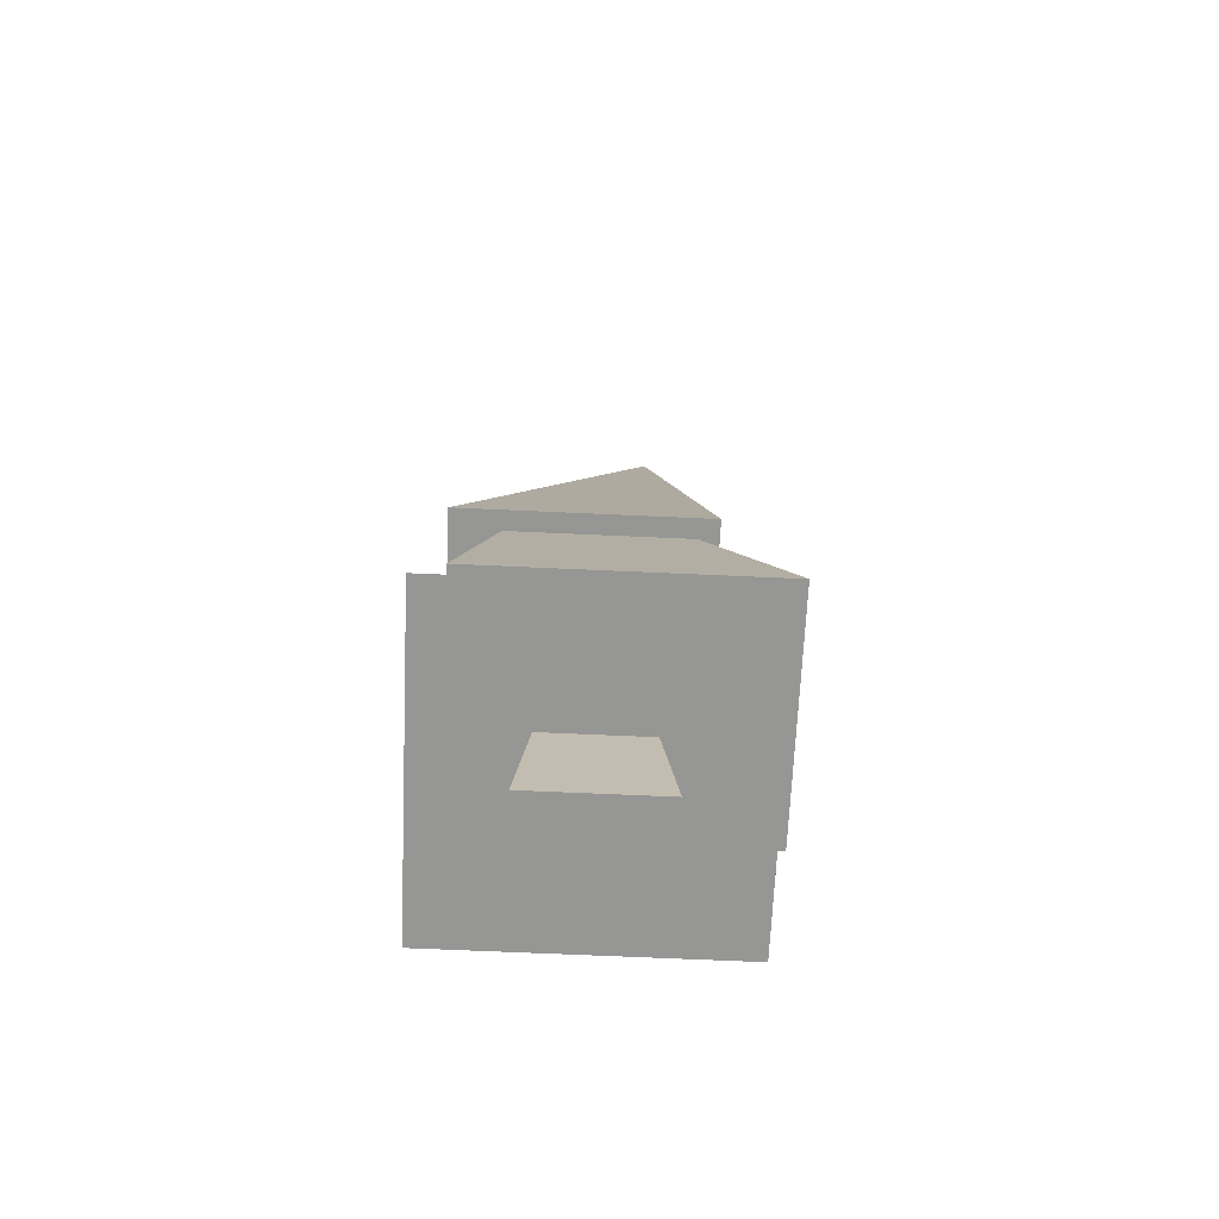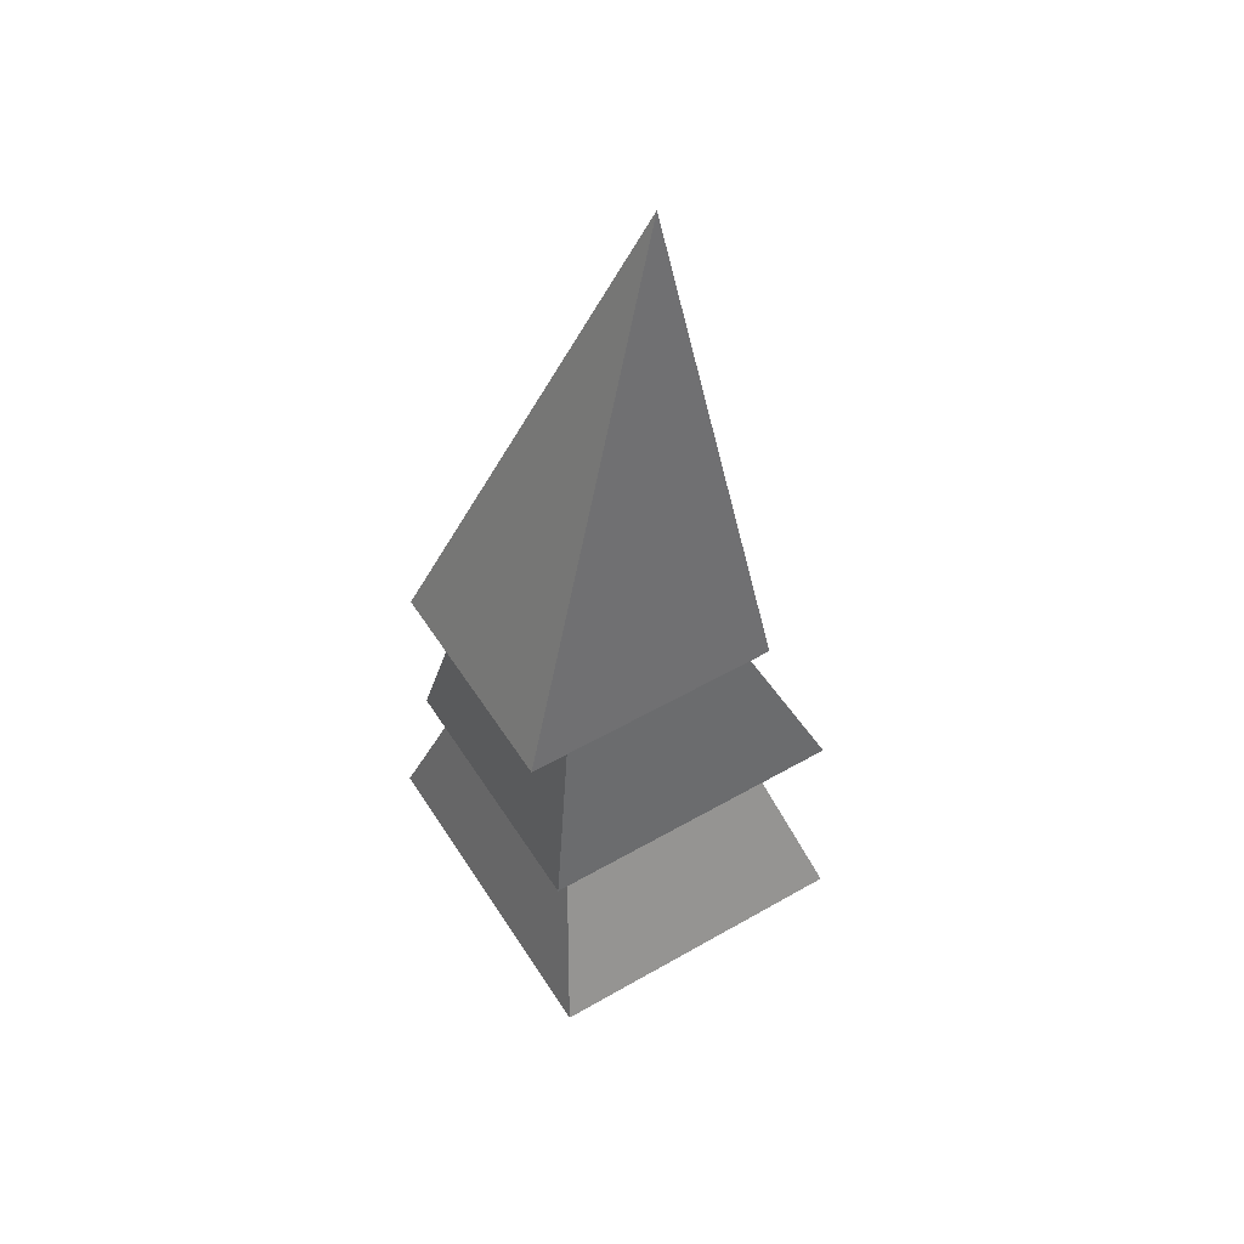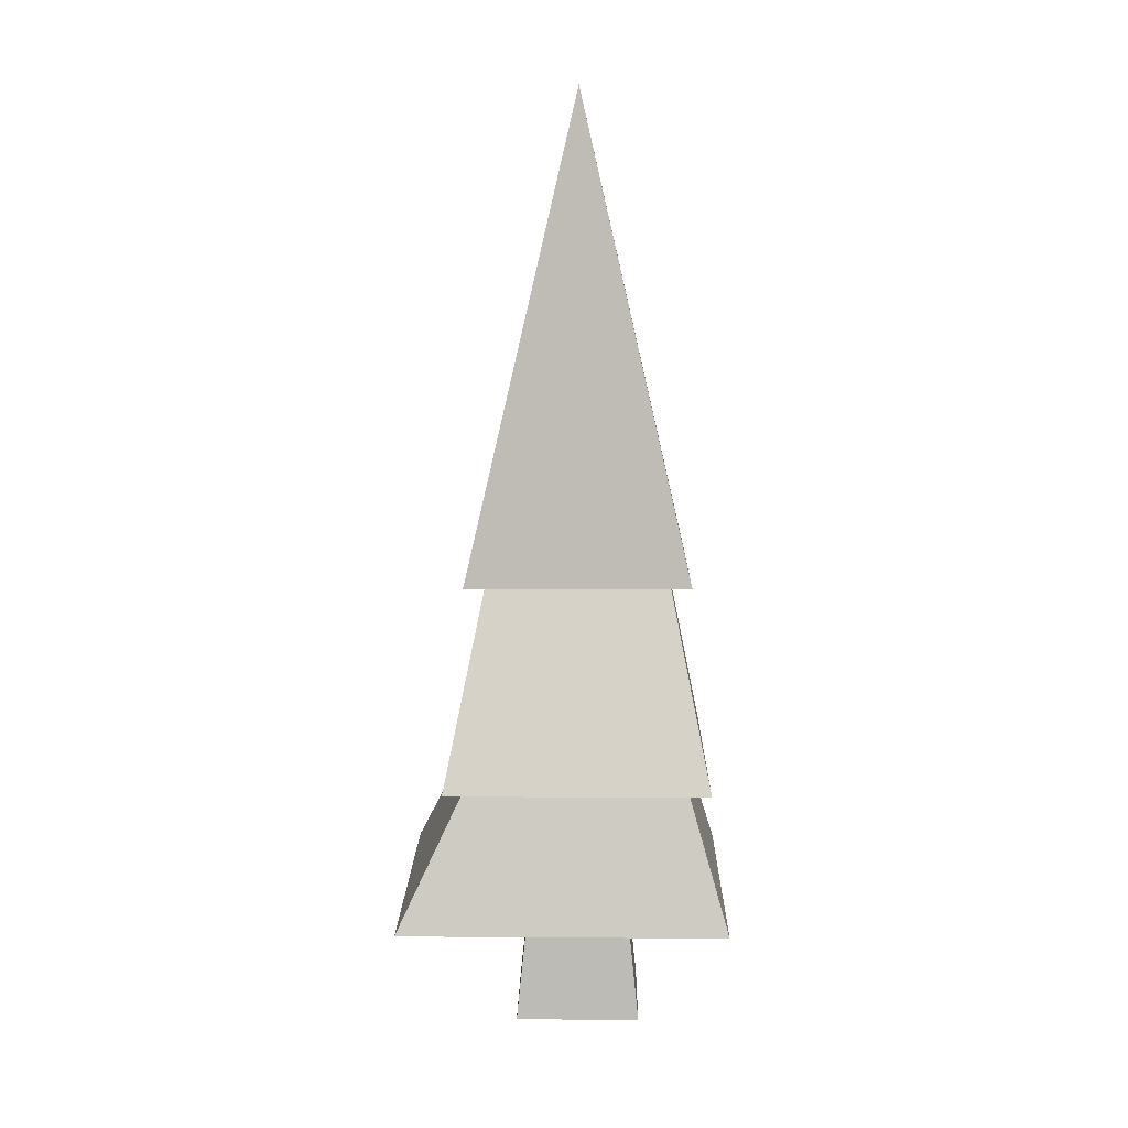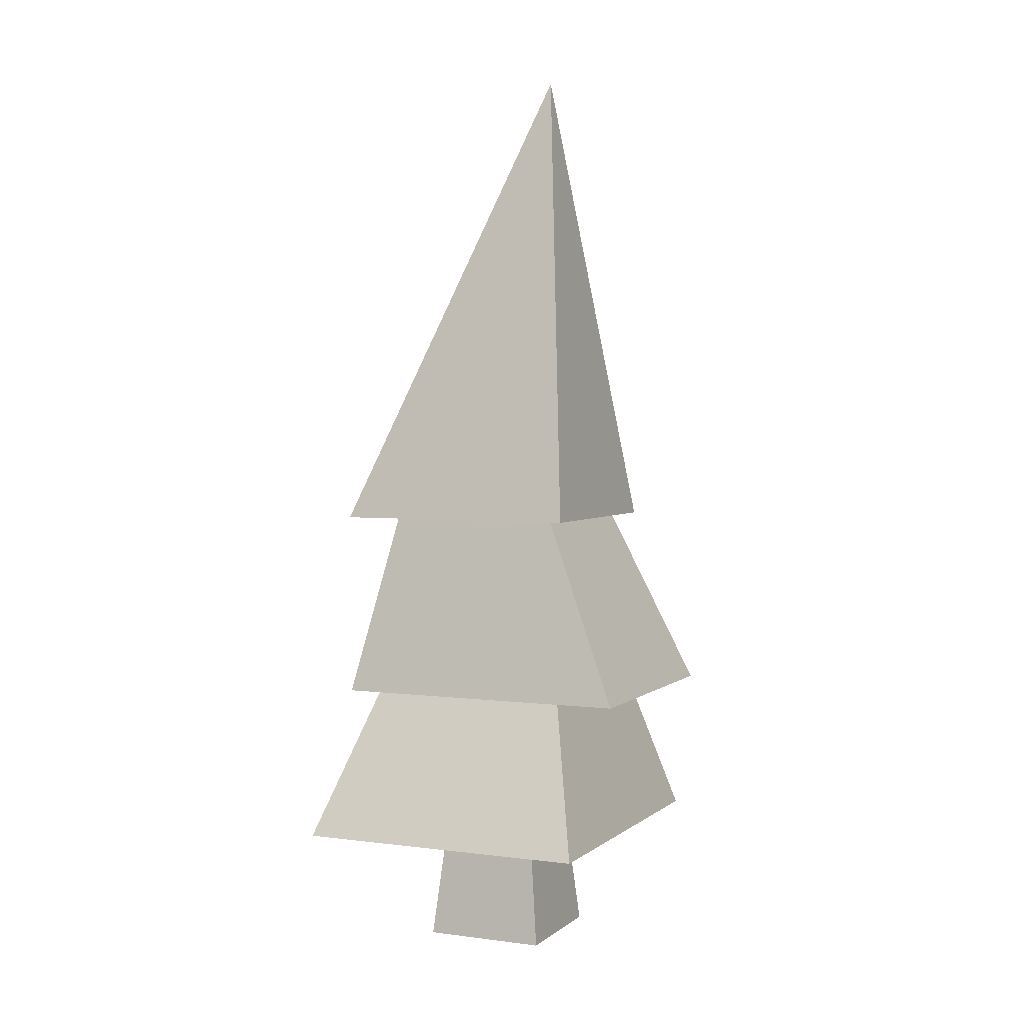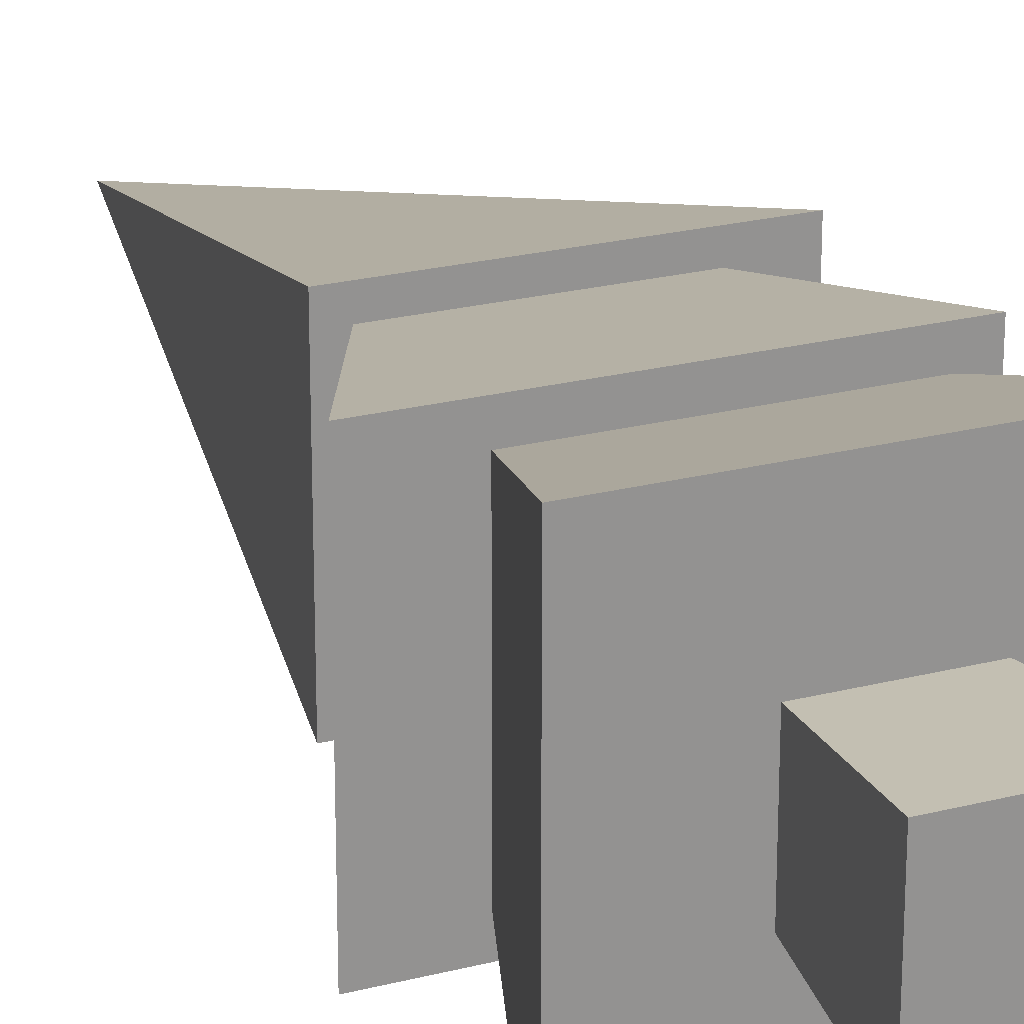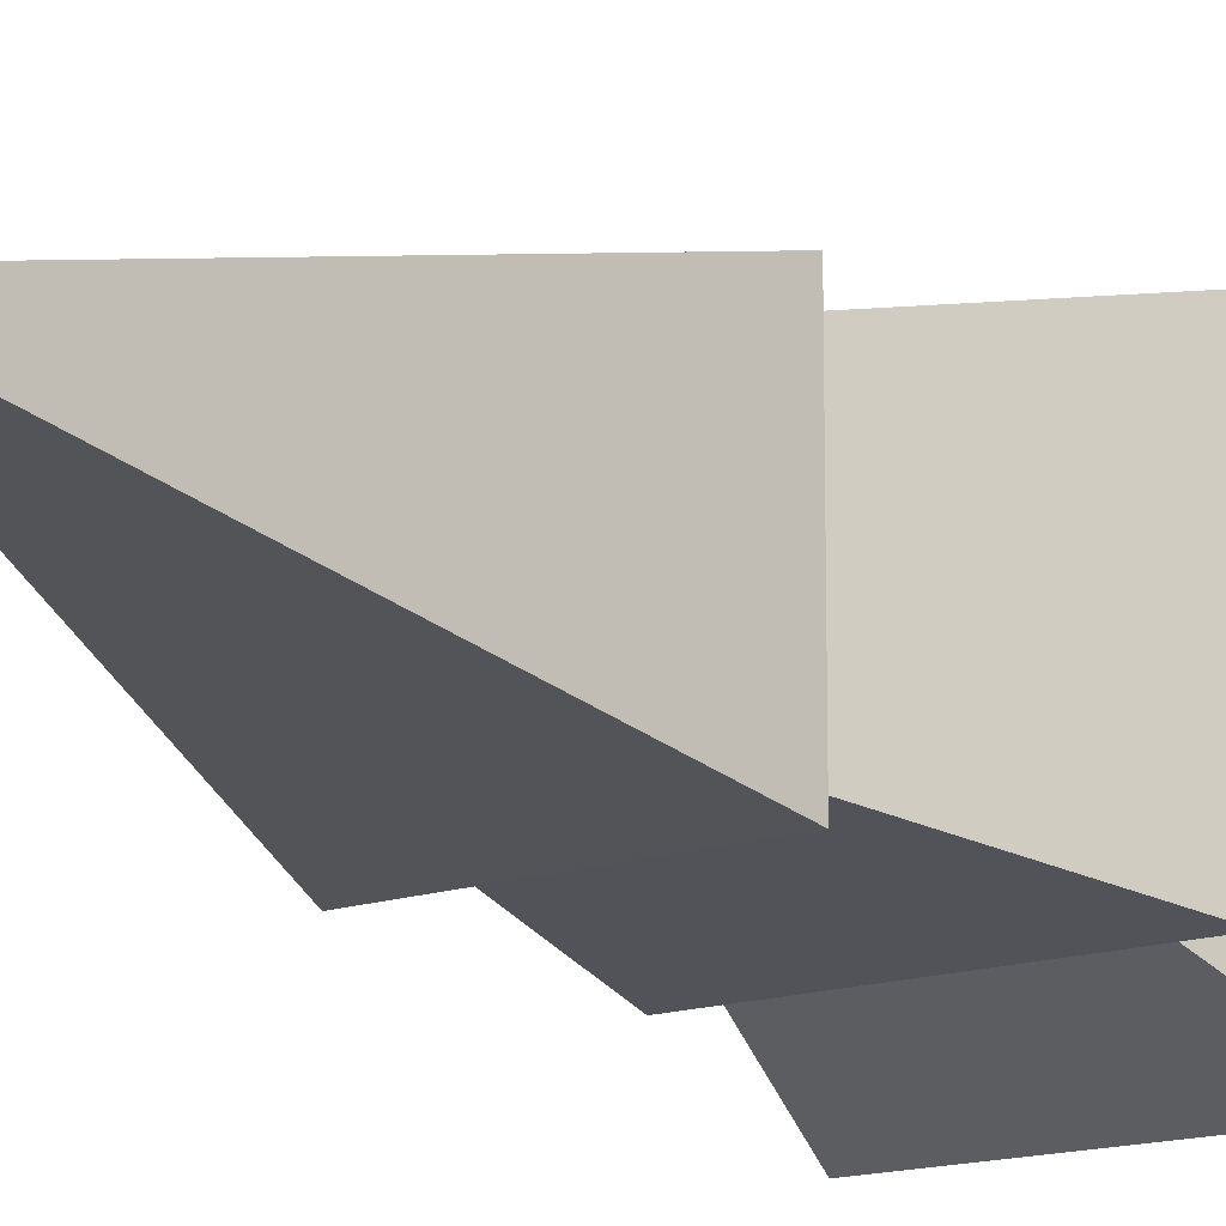
<metadata>
{"format":"obj","ext":"obj","renderer":"f3d","projection":"perspective","resolution":1024,"background":"white","views":[{"elev":-67.7,"azim":177.4,"up":"+Y"},{"elev":52.8,"azim":148.3,"up":"+Y"},{"elev":11.8,"azim":-89.1,"up":"+Y"},{"elev":3.1,"azim":-155.8,"up":"+Y"},{"elev":23.4,"azim":-23.4,"up":"+Z"},{"elev":-14.0,"azim":-140.4,"up":"+Z"}]}
</metadata>
<code>
o Trunk
v 0.8378 -0.4959 -0.3422
v 0.8378 -0.4959 -0.8378
v 0.7867 0 -0.7867
v 0.7867 0 -0.3933
v 0.3422 -0.4959 -0.3422
v 0.3422 -0.4959 -0.8378
v 0.3933 0 -0.3933
v 0.3933 0 -0.7867
f 2 3 4
f 1 5 6
f 8 6 5
f 8 3 2
f 4 7 5
f 1 2 4
f 2 1 6
f 7 8 5
f 6 8 2
f 1 4 5
o Leaves
v 0 0 -1.296
v 0.177 0.6 -1.003
v 1.003 0.6 -1.003
v 1.18 0 -1.296
v 0.177 0.6 -0.177
v 0 0 0
v -0.09693 0.6 -0.0826
v 1.097 0.6 -0.0826
v 1.003 0.6 -0.177
v 1.18 0 0
v 0.7867 0 -0.3933
v 0.3933 0 -0.3933
v 0.3933 0 -0.7867
v 0.7867 0 -0.7867
v 1.097 0.6 -1.097
v -0.09693 0.6 -1.097
v 0.2348 1.343 -0.2348
v 0.2348 1.343 -0.9452
v 0.1536 1.343 -0.1536
v 1.142 1.343 -0.1536
v 0.9452 1.343 -0.2348
v 0.9452 1.343 -0.9452
v 1.142 1.343 -1.026
v 0.1536 1.343 -1.026
v 0.3834 3.217 -0.59
f 10 11 12
f 9 14 13
f 13 15 10
f 15 13 16
f 16 13 17
f 17 13 14
f 12 11 17
f 18 19 12
f 18 20 19
f 14 20 18
f 20 14 21
f 9 21 14
f 21 9 12
f 21 12 22
f 22 12 19
f 21 22 19
f 11 23 17
f 10 23 11
f 10 24 23
f 24 10 15
f 26 24 15
f 25 27 26
f 27 25 28
f 28 25 29
f 29 25 15
f 16 23 30
f 16 17 23
f 24 26 30
f 26 31 30
f 26 32 31
f 32 26 27
f 33 32 27
f 33 31 32
f 31 33 28
f 28 33 27
f 28 29 31
f 30 31 29
f 9 10 12
f 10 9 13
f 18 17 14
f 18 12 17
f 20 21 19
f 25 26 15
f 16 29 15
f 29 16 30
f 23 24 30

</code>
